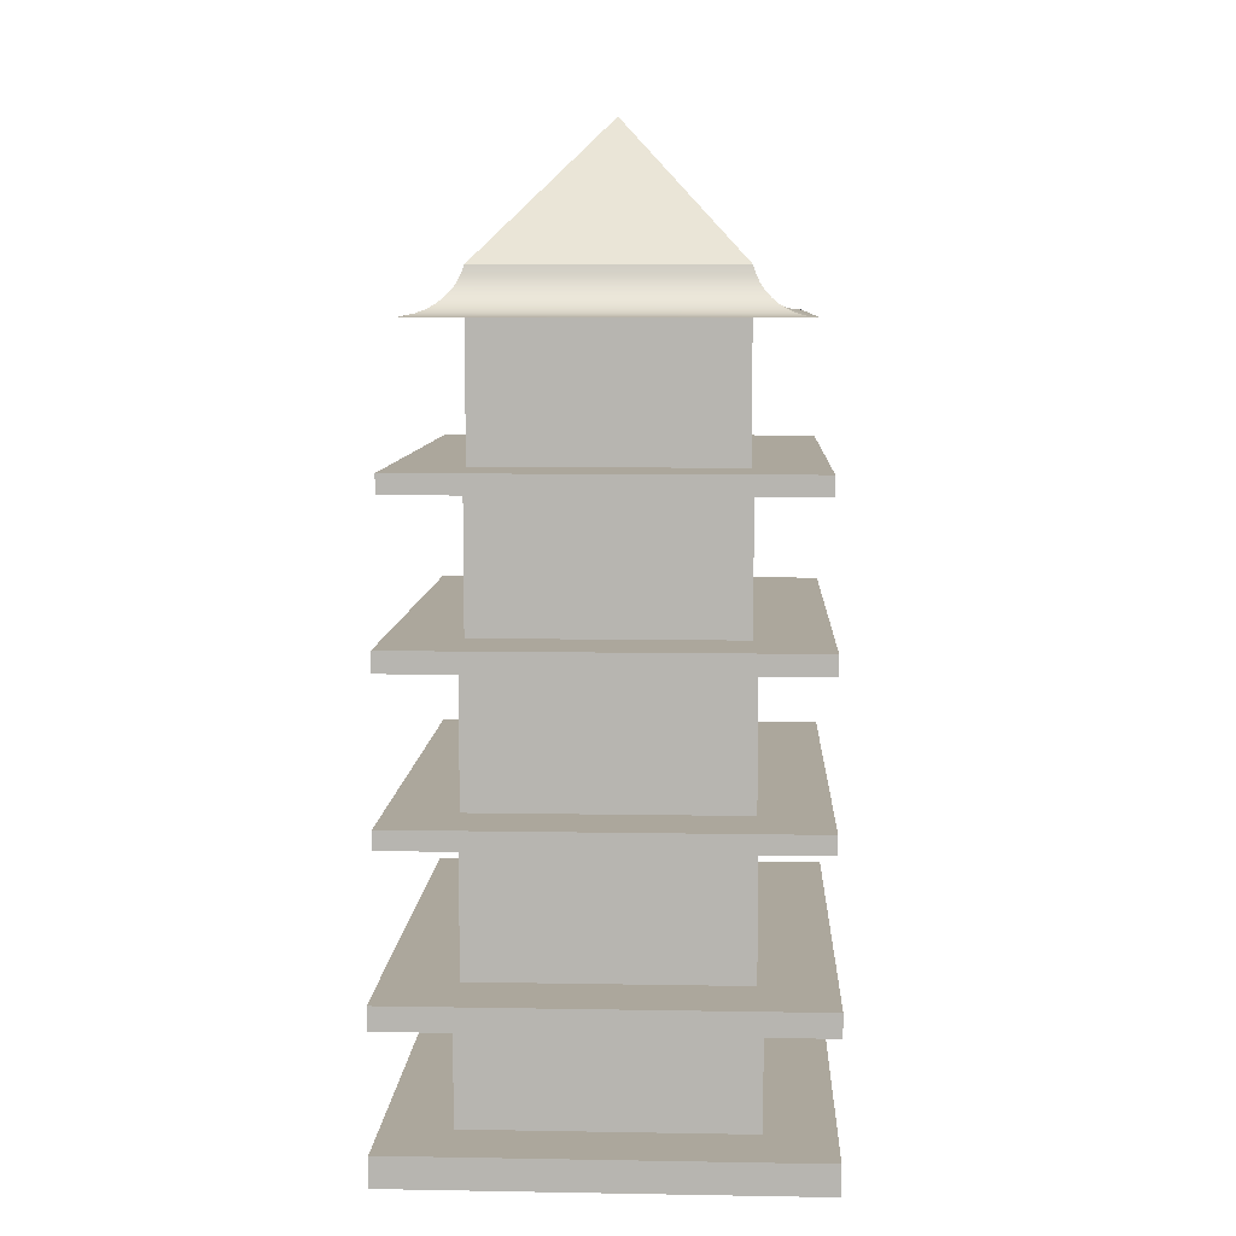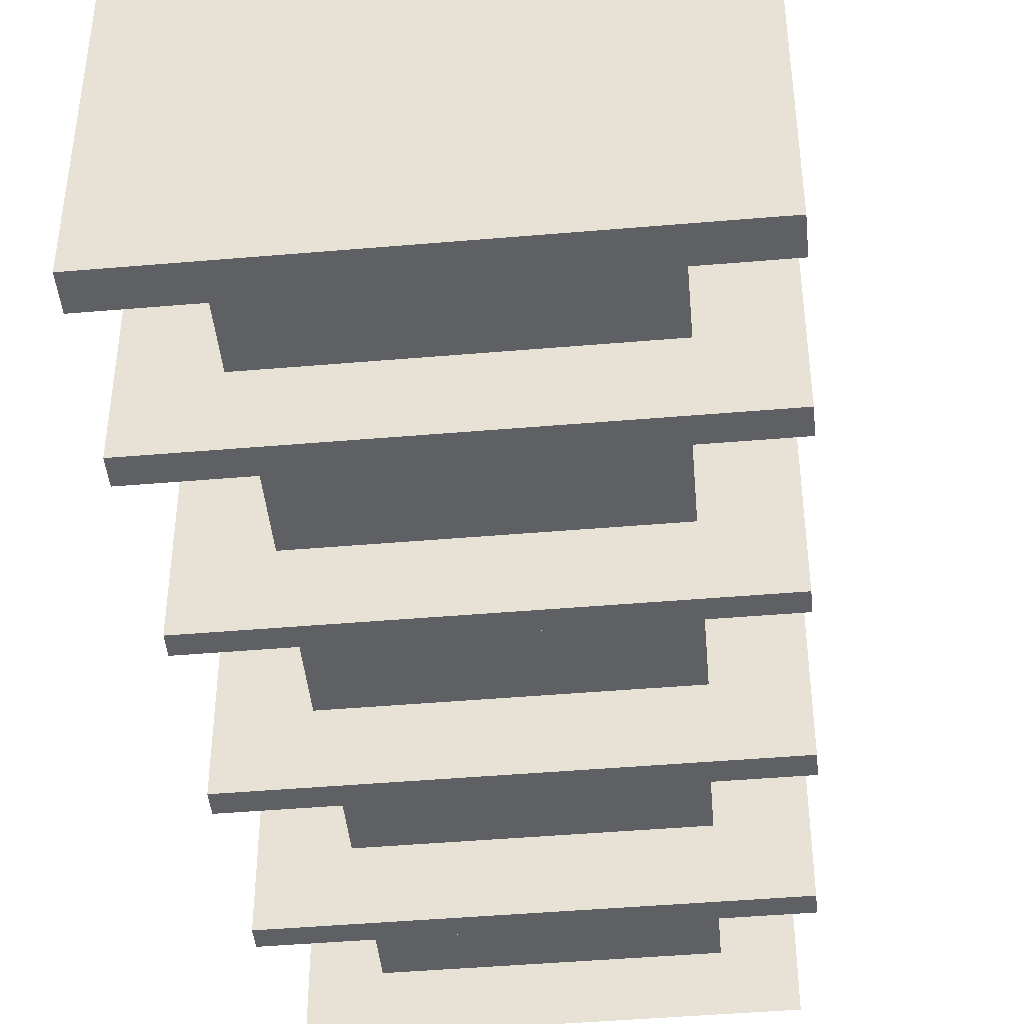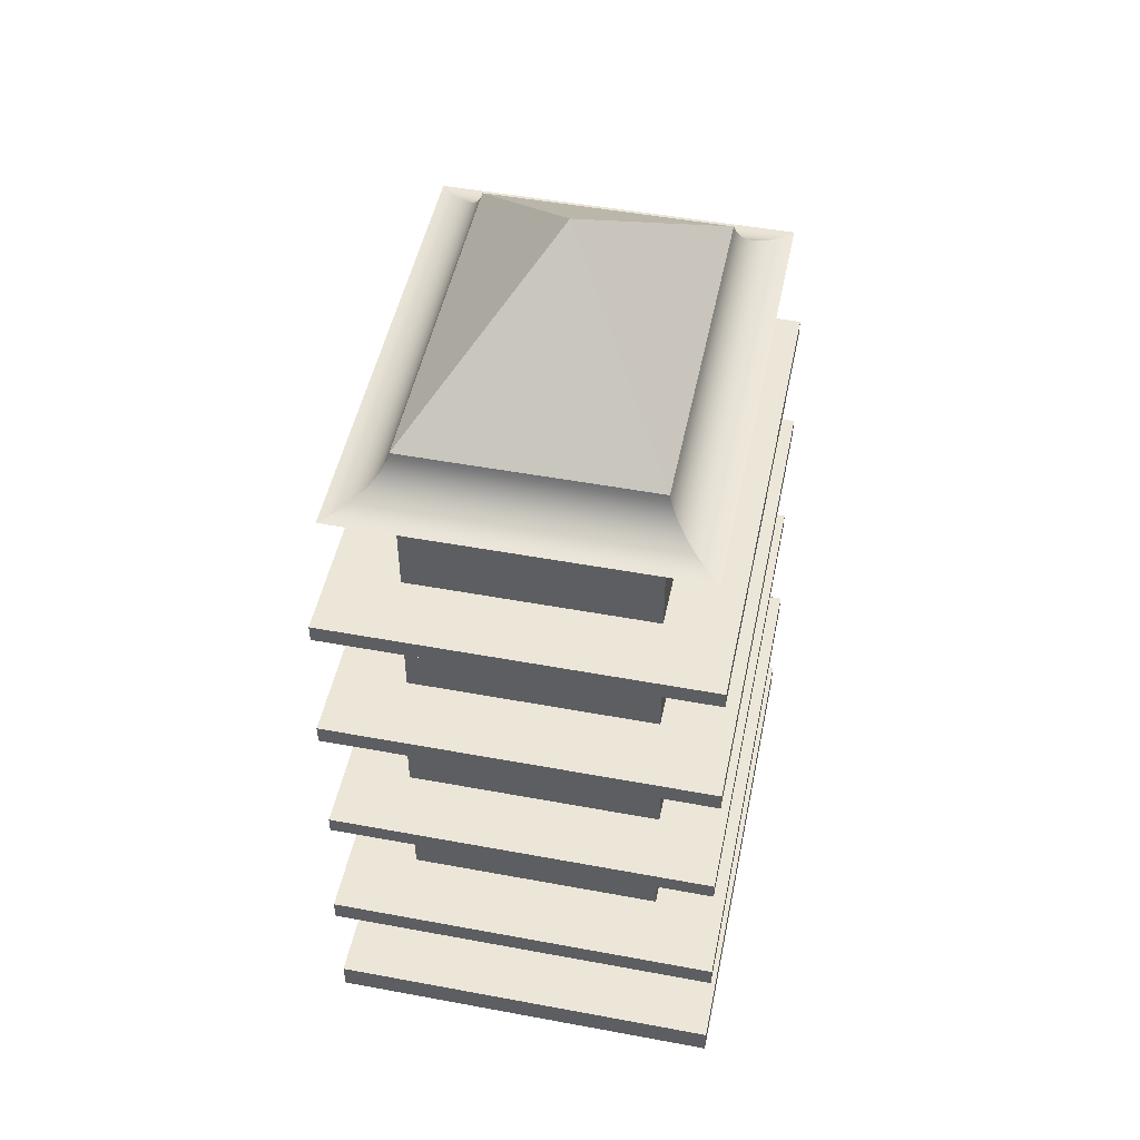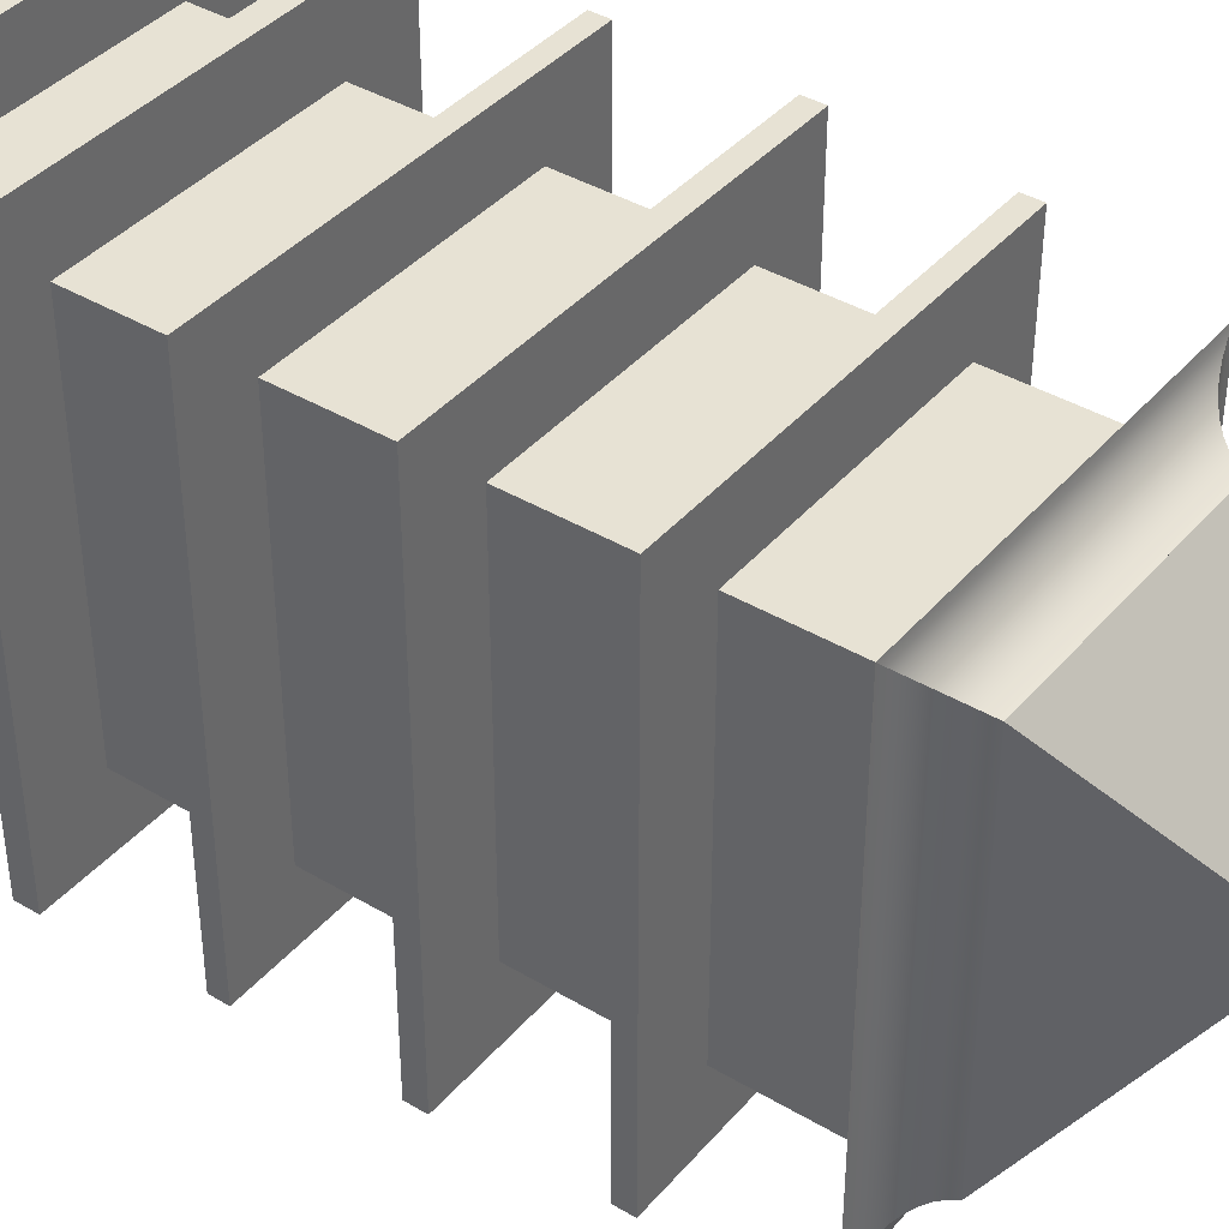
<metadata>
{"format":"obj","ext":"obj","renderer":"f3d","projection":"perspective","resolution":1024,"background":"white","views":[{"elev":8.3,"azim":2.7,"up":"+Y"},{"elev":-45.1,"azim":5.7,"up":"+Z"},{"elev":49.4,"azim":11.6,"up":"+Y"},{"elev":40.0,"azim":126.3,"up":"+Z"}]}
</metadata>
<code>
v -0.1713 -0.03202 0.22
v 0.1157 -0.03202 0.162
v 0.1157 -0.03202 0.22
v -0.1133 -0.03202 0.162
v -0.1713 -0.03202 0.162
v 0.1114 0.1003 0.2157
v 0.1695 0.1003 -0.1585
v 0.1695 0.1003 0.2157
v 0.1114 0.1003 -0.1585
v 0.1114 0.1003 0.1577
v 0.1737 -0.03202 -0.1628
v 0.1737 -0.03202 0.22
v 0.1157 -0.03202 -0.1628
v -0.1724 -0.1661 0.1631
v -0.1143 -0.1661 -0.1639
v -0.1143 -0.1661 0.1631
v -0.1143 -0.1661 -0.2219
v -0.1724 -0.1661 -0.2219
v 0.1168 -0.1661 0.2211
v 0.1748 -0.1661 -0.2219
v 0.1748 -0.1661 0.2211
v 0.1168 -0.1661 -0.2219
v 0.1168 -0.1661 0.1631
v 0.1168 -0.1661 -0.1639
v -0.1777 -0.3047 0.1684
v -0.1197 -0.3047 -0.1693
v -0.1197 -0.3047 0.1684
v -0.1197 -0.3047 -0.2273
v -0.1777 -0.3047 -0.2273
v -0.1067 0.2299 -0.1563
v 0.1092 0.2299 0.1555
v 0.1092 0.2299 -0.1563
v -0.1067 0.2299 0.1555
v 0.1222 -0.3047 -0.2273
v 0.1222 -0.3047 -0.1693
v -0.1781 -0.4287 0.2269
v 0.1806 -0.4287 -0.2277
v 0.1806 -0.4287 0.2269
v -0.1781 -0.4287 -0.2277
v 0.001227 0.2678 0.1555
v 0.001227 0.3866 -0.000409
v 0.1092 0.2678 0.1555
v -0.1067 0.2678 0.1555
v 0.1092 0.1164 -0.1563
v 0.1092 0.1164 0.1555
v 0.1114 -0.01457 -0.1585
v 0.1114 -0.01457 0.1577
v 0.1157 -0.15 -0.1628
v 0.1157 -0.15 0.162
v 0.1168 -0.2845 -0.1639
v 0.1168 -0.2845 0.1631
v 0.1222 -0.3047 0.1684
v 0.1222 -0.4023 -0.1693
v 0.1222 -0.4023 0.1684
v -0.1067 0.1164 0.1555
v -0.1067 0.1164 -0.1563
v -0.109 -0.01457 0.1577
v -0.109 0.1003 -0.1585
v -0.109 -0.01457 -0.1585
v -0.109 0.1003 0.1577
v -0.1133 -0.15 0.162
v -0.1133 -0.03202 -0.1628
v -0.1133 -0.15 -0.1628
v -0.1143 -0.2845 0.1631
v -0.1143 -0.2845 -0.1639
v -0.1197 -0.4023 0.1684
v -0.1197 -0.4023 -0.1693
v -0.1067 0.2678 -0.1563
v 0.1092 0.2678 -0.1563
v -0.1263 0.2389 -0.1759
v -0.1206 0.2436 0.1693
v -0.1206 0.2436 -0.1701
v -0.1263 0.2389 0.1751
v -0.1156 0.2492 -0.1652
v -0.1327 0.2351 -0.1823
v -0.1156 0.2492 0.1643
v -0.1327 0.2351 0.1814
v -0.1115 0.2554 -0.1611
v -0.1396 0.2323 -0.1891
v -0.1115 0.2554 0.1603
v -0.1396 0.2323 0.1883
v -0.1084 0.2621 -0.158
v -0.1468 0.2305 -0.1964
v -0.1084 0.2621 0.1571
v -0.1468 0.2305 0.1956
v -0.1542 0.2299 -0.2038
v -0.1542 0.2299 0.203
v 0.1109 0.2621 0.1571
v 0.114 0.2554 0.1603
v 0.1181 0.2492 0.1643
v 0.123 0.2436 0.1693
v 0.1288 0.2389 0.1751
v 0.1352 0.2351 0.1814
v 0.142 0.2323 0.1883
v 0.1493 0.2305 0.1956
v 0.1567 0.2299 0.203
v 0.1493 0.2305 -0.1964
v 0.1567 0.2299 -0.2038
v 0.142 0.2323 -0.1891
v 0.1352 0.2351 -0.1823
v 0.1288 0.2389 -0.1759
v 0.123 0.2436 -0.1701
v 0.1181 0.2492 -0.1652
v 0.114 0.2554 -0.1611
v 0.1109 0.2621 -0.158
v 0.1695 0.1164 -0.2166
v 0.1695 0.1164 0.2157
v -0.167 0.1164 -0.2166
v -0.167 0.1164 0.2157
v 0.1737 -0.01457 -0.2208
v 0.1737 -0.01457 0.22
v -0.1713 -0.01457 -0.2208
v -0.1713 -0.01457 0.22
v 0.1748 -0.15 -0.2219
v 0.1748 -0.15 0.2211
v -0.1724 -0.15 -0.2219
v -0.1724 -0.15 0.2211
v 0.1802 -0.2845 -0.2273
v 0.1802 -0.2845 0.2265
v -0.1777 -0.2845 -0.2273
v -0.1777 -0.2845 0.2265
v 0.1806 -0.4023 -0.2277
v 0.1806 -0.4023 0.2269
v -0.1781 -0.4023 -0.2277
v -0.1781 -0.4023 0.2269
v 0.1695 0.1003 -0.2166
v 0.1737 -0.03202 -0.2208
v -0.167 0.1003 -0.1585
v -0.167 0.1003 -0.2166
v -0.167 0.1003 0.2157
v -0.1713 -0.03202 -0.1628
v -0.1713 -0.03202 -0.2208
v -0.1724 -0.1661 0.2211
v -0.1777 -0.3047 0.2265
v -0.109 0.1003 0.2157
v 0.1802 -0.3047 -0.2273
v 0.1802 -0.3047 0.2265
v 0.1222 -0.3047 0.2265
v -0.1067 0.2678 -0.000409
v 0.001227 0.2678 -0.1563
v 0.1092 0.2678 -0.000409
v 0.001227 0.2678 -0.000409
g mesh1_mesh1-geometry
f 1 2 3
f 2 1 4
f 4 1 5
g mesh1_mesh1-geometry
f 3 2 1
f 4 1 2
f 5 1 4
g mesh2_mesh2-geometry
f 6 7 8
f 7 6 9
f 9 6 10
g mesh2_mesh2-geometry
f 8 7 6
f 9 6 7
f 10 6 9
g mesh3_mesh3-geometry
f 3 11 12
f 11 3 13
f 13 3 2
g mesh3_mesh3-geometry
f 12 11 3
f 13 3 11
f 2 3 13
g mesh4_mesh4-geometry
f 14 15 16
f 15 14 17
f 17 14 18
g mesh4_mesh4-geometry
f 16 15 14
f 17 14 15
f 18 14 17
g mesh5_mesh5-geometry
f 19 20 21
f 20 19 22
f 22 19 23
f 22 23 24
g mesh5_mesh5-geometry
f 21 20 19
f 22 19 20
f 23 19 22
f 24 23 22
g mesh6_mesh6-geometry
f 25 26 27
f 26 25 28
f 28 25 29
g mesh6_mesh6-geometry
f 27 26 25
f 28 25 26
f 29 25 28
g mesh7_mesh7-geometry
f 30 31 32
f 31 30 33
g mesh7_mesh7-geometry
f 32 31 30
f 33 30 31
g mesh8_mesh8-geometry
f 26 34 35
f 34 26 28
g mesh8_mesh8-geometry
f 35 34 26
f 28 26 34
g mesh9_mesh9-geometry
f 36 37 38
f 37 36 39
f 38 37 36
f 39 36 37
g mesh10_mesh10-geometry
f 40 41 42
f 41 40 43
g mesh10_mesh10-geometry
f 42 41 40
f 43 40 41
g mesh11_mesh11-geometry
f 31 44 32
f 44 31 45
f 32 44 31
f 45 31 44
g mesh12_mesh12-geometry
f 10 46 9
f 46 10 47
f 9 46 10
f 47 10 46
g mesh13_mesh13-geometry
f 2 48 13
f 48 2 49
f 13 48 2
f 49 2 48
g mesh14_mesh14-geometry
f 23 50 24
f 50 23 51
f 24 50 23
f 51 23 50
g mesh15_mesh15-geometry
f 52 53 35
f 53 52 54
f 35 53 52
f 54 52 53
g mesh16_mesh16-geometry
f 55 30 56
f 30 55 33
f 56 30 55
f 33 55 30
g mesh17_mesh17-geometry
f 57 58 59
f 58 57 60
f 59 58 57
f 60 57 58
g mesh18_mesh18-geometry
f 61 62 63
f 62 61 4
f 63 62 61
f 4 61 62
g mesh19_mesh19-geometry
f 64 15 65
f 15 64 16
f 65 15 64
f 16 64 15
g mesh20_mesh20-geometry
f 66 26 67
f 26 66 27
f 67 26 66
f 27 66 26
g mesh21_mesh21-geometry
f 58 10 9
f 10 58 60
g mesh21_mesh21-geometry
f 9 10 58
f 60 58 10
g mesh22_mesh22-geometry
f 62 2 13
f 2 62 4
g mesh22_mesh22-geometry
f 13 2 62
f 4 62 2
g mesh23_mesh23-geometry
f 15 23 24
f 23 15 16
g mesh23_mesh23-geometry
f 24 23 15
f 16 15 23
g mesh24_mesh24-geometry
f 26 52 35
f 52 26 27
g mesh24_mesh24-geometry
f 35 52 26
f 27 26 52
g mesh25_mesh25-geometry
f 68 42 69
f 42 68 43
g mesh25_mesh25-geometry
f 69 42 68
f 43 68 42
g mesh26_mesh26-geometry
f 70 71 72
f 71 70 73
f 71 74 72
f 75 73 70
f 74 71 76
f 73 75 77
f 76 78 74
f 79 77 75
f 78 76 80
f 77 79 81
f 80 82 78
f 83 81 79
f 82 80 84
f 81 83 85
f 84 68 82
f 86 85 83
f 68 84 43
f 85 86 87
g mesh26_mesh26-geometry
f 72 71 70
f 73 70 71
f 72 74 71
f 70 73 75
f 76 71 74
f 77 75 73
f 74 78 76
f 75 77 79
f 80 76 78
f 81 79 77
f 78 82 80
f 79 81 83
f 84 80 82
f 85 83 81
f 82 68 84
f 83 85 86
f 43 84 68
f 87 86 85
g mesh27_mesh27-geometry
f 42 84 88
f 84 42 43
f 80 88 84
f 88 80 89
f 76 89 80
f 89 76 90
f 71 90 76
f 90 71 91
f 73 91 71
f 91 73 92
f 77 92 73
f 92 77 93
f 81 93 77
f 93 81 94
f 85 94 81
f 94 85 95
f 87 95 85
f 95 87 96
g mesh27_mesh27-geometry
f 88 84 42
f 43 42 84
f 84 88 80
f 89 80 88
f 80 89 76
f 90 76 89
f 76 90 71
f 91 71 90
f 71 91 73
f 92 73 91
f 73 92 77
f 93 77 92
f 77 93 81
f 94 81 93
f 81 94 85
f 95 85 94
f 85 95 87
f 96 87 95
g mesh28_mesh28-geometry
f 86 97 98
f 97 86 83
f 83 99 97
f 99 83 79
f 79 100 99
f 100 79 75
f 75 101 100
f 101 75 70
f 70 102 101
f 102 70 72
f 74 102 72
f 102 74 103
f 78 103 74
f 103 78 104
f 82 104 78
f 104 82 105
f 68 105 82
f 105 68 69
g mesh28_mesh28-geometry
f 98 97 86
f 83 86 97
f 97 99 83
f 79 83 99
f 99 100 79
f 75 79 100
f 100 101 75
f 70 75 101
f 101 102 70
f 72 70 102
f 72 102 74
f 103 74 102
f 74 103 78
f 104 78 103
f 78 104 82
f 105 82 104
f 82 105 68
f 69 68 105
g mesh29_mesh29-geometry
f 69 88 105
f 88 69 42
f 89 105 88
f 105 89 104
f 90 104 89
f 104 90 103
f 91 103 90
f 103 91 102
f 92 102 91
f 102 92 101
f 93 101 92
f 101 93 100
f 94 100 93
f 100 94 99
f 95 99 94
f 99 95 97
f 96 97 95
f 97 96 98
g mesh29_mesh29-geometry
f 105 88 69
f 42 69 88
f 88 105 89
f 104 89 105
f 89 104 90
f 103 90 104
f 90 103 91
f 102 91 103
f 91 102 92
f 101 92 102
f 92 101 93
f 100 93 101
f 93 100 94
f 99 94 100
f 94 99 95
f 97 95 99
f 95 97 96
f 98 96 97
g mesh30_mesh30-geometry
f 96 31 98
f 31 96 87
f 32 98 31
f 31 87 33
f 98 32 86
f 33 87 30
f 86 32 30
f 30 87 86
g mesh30_mesh30-geometry
f 98 31 96
f 87 96 31
f 31 98 32
f 33 87 31
f 86 32 98
f 30 87 33
f 30 32 86
f 86 87 30
g mesh31_mesh31-geometry
f 106 44 107
f 44 106 108
f 45 107 44
f 44 108 56
f 107 45 109
f 56 108 55
f 109 45 55
f 109 55 108
g mesh31_mesh31-geometry
f 107 44 106
f 108 106 44
f 44 107 45
f 56 108 44
f 109 45 107
f 55 108 56
f 55 45 109
f 108 55 109
g mesh32_mesh32-geometry
f 110 46 111
f 46 110 112
f 47 111 46
f 46 112 59
f 111 47 113
f 59 112 57
f 113 47 57
f 113 57 112
g mesh32_mesh32-geometry
f 111 46 110
f 112 110 46
f 46 111 47
f 59 112 46
f 113 47 111
f 57 112 59
f 57 47 113
f 112 57 113
g mesh33_mesh33-geometry
f 114 48 115
f 48 114 116
f 49 115 48
f 48 116 63
f 115 49 117
f 63 116 61
f 117 49 61
f 117 61 116
g mesh33_mesh33-geometry
f 115 48 114
f 116 114 48
f 48 115 49
f 63 116 48
f 117 49 115
f 61 116 63
f 61 49 117
f 116 61 117
g mesh34_mesh34-geometry
f 118 50 119
f 50 118 120
f 51 119 50
f 50 120 65
f 119 51 121
f 65 120 64
f 121 51 64
f 121 64 120
g mesh34_mesh34-geometry
f 119 50 118
f 120 118 50
f 50 119 51
f 65 120 50
f 121 51 119
f 64 120 65
f 64 51 121
f 120 64 121
g mesh35_mesh35-geometry
f 122 53 123
f 53 122 124
f 54 123 53
f 53 124 67
f 123 54 125
f 67 124 66
f 125 54 66
f 125 66 124
g mesh35_mesh35-geometry
f 123 53 122
f 124 122 53
f 53 123 54
f 67 124 53
f 125 54 123
f 66 124 67
f 66 54 125
f 124 66 125
g mesh36_mesh36-geometry
f 107 126 106
f 126 107 7
f 7 107 8
g mesh36_mesh36-geometry
f 106 126 107
f 7 107 126
f 8 107 7
g mesh37_mesh37-geometry
f 111 127 110
f 127 111 11
f 11 111 12
g mesh37_mesh37-geometry
f 110 127 111
f 11 111 127
f 12 111 11
g mesh38_mesh38-geometry
f 124 37 39
f 37 124 122
g mesh38_mesh38-geometry
f 39 37 124
f 122 124 37
g mesh39_mesh39-geometry
f 128 108 129
f 108 128 109
f 109 128 130
g mesh39_mesh39-geometry
f 129 108 128
f 109 128 108
f 130 128 109
g mesh40_mesh40-geometry
f 131 112 132
f 112 131 113
f 113 131 5
f 113 5 1
g mesh40_mesh40-geometry
f 132 112 131
f 113 131 112
f 5 131 113
f 1 5 113
g mesh41_mesh41-geometry
f 14 116 18
f 116 14 117
f 117 14 133
g mesh41_mesh41-geometry
f 18 116 14
f 117 14 116
f 133 14 117
g mesh42_mesh42-geometry
f 25 120 29
f 120 25 121
f 121 25 134
g mesh42_mesh42-geometry
f 29 120 25
f 121 25 120
f 134 25 121
g mesh43_mesh43-geometry
f 36 124 39
f 124 36 125
f 39 124 36
f 125 36 124
g mesh44_mesh44-geometry
f 107 6 8
f 6 107 135
f 135 107 130
f 130 107 109
g mesh44_mesh44-geometry
f 8 6 107
f 135 107 6
f 130 107 135
f 109 107 130
g mesh45_mesh45-geometry
f 115 20 114
f 20 115 21
g mesh45_mesh45-geometry
f 114 20 115
f 21 115 20
g mesh46_mesh46-geometry
f 119 136 118
f 136 119 137
g mesh46_mesh46-geometry
f 118 136 119
f 137 119 136
g mesh47_mesh47-geometry
f 123 37 122
f 37 123 38
g mesh47_mesh47-geometry
f 122 37 123
f 38 123 37
g mesh48_mesh48-geometry
f 108 126 129
f 126 108 106
g mesh48_mesh48-geometry
f 129 126 108
f 106 108 126
g mesh49_mesh49-geometry
f 112 127 132
f 127 112 110
g mesh49_mesh49-geometry
f 132 127 112
f 110 112 127
g mesh50_mesh50-geometry
f 116 17 18
f 17 116 22
f 22 116 20
f 20 116 114
g mesh50_mesh50-geometry
f 18 17 116
f 22 116 17
f 20 116 22
f 114 116 20
g mesh51_mesh51-geometry
f 120 28 29
f 28 120 34
f 34 120 136
f 136 120 118
g mesh51_mesh51-geometry
f 29 28 120
f 34 120 28
f 136 120 34
f 118 120 136
g mesh52_mesh52-geometry
f 111 3 12
f 3 111 1
f 1 111 113
g mesh52_mesh52-geometry
f 12 3 111
f 1 111 3
f 113 111 1
g mesh53_mesh53-geometry
f 115 19 21
f 19 115 133
f 133 115 117
g mesh53_mesh53-geometry
f 21 19 115
f 133 115 19
f 117 115 133
g mesh54_mesh54-geometry
f 119 138 137
f 138 119 134
f 134 119 121
g mesh54_mesh54-geometry
f 137 138 119
f 134 119 138
f 121 119 134
g mesh55_mesh55-geometry
f 123 36 38
f 36 123 125
f 38 36 123
f 125 123 36
g mesh56_mesh56-geometry
f 9 126 7
f 126 9 129
f 129 9 58
f 129 58 128
g mesh56_mesh56-geometry
f 7 126 9
f 129 9 126
f 58 9 129
f 128 58 129
g mesh57_mesh57-geometry
f 130 60 135
f 60 130 58
f 58 130 128
g mesh57_mesh57-geometry
f 135 60 130
f 58 130 60
f 128 130 58
g mesh58_mesh58-geometry
f 135 10 6
f 10 135 60
g mesh58_mesh58-geometry
f 6 10 135
f 60 135 10
g mesh59_mesh59-geometry
f 5 62 4
f 62 5 131
g mesh59_mesh59-geometry
f 4 62 5
f 131 5 62
g mesh60_mesh60-geometry
f 13 127 11
f 127 13 132
f 132 13 62
f 132 62 131
g mesh60_mesh60-geometry
f 11 127 13
f 132 13 127
f 62 13 132
f 131 62 132
g mesh61_mesh61-geometry
f 133 23 19
f 23 133 16
f 16 133 14
g mesh61_mesh61-geometry
f 19 23 133
f 16 133 23
f 14 133 16
g mesh62_mesh62-geometry
f 15 22 24
f 22 15 17
g mesh62_mesh62-geometry
f 24 22 15
f 17 15 22
g mesh63_mesh63-geometry
f 134 52 138
f 52 134 27
f 27 134 25
g mesh63_mesh63-geometry
f 138 52 134
f 27 134 52
f 25 134 27
g mesh64_mesh64-geometry
f 138 136 137
f 136 138 34
f 34 138 52
f 34 52 35
g mesh64_mesh64-geometry
f 137 136 138
f 34 138 136
f 52 138 34
f 35 52 34
g mesh65_mesh65-geometry
f 31 55 45
f 55 31 33
f 45 55 31
f 33 31 55
g mesh66_mesh66-geometry
f 41 139 68
f 139 41 43
g mesh66_mesh66-geometry
f 68 139 41
f 43 41 139
g mesh67_mesh67-geometry
f 41 140 69
f 140 41 68
g mesh67_mesh67-geometry
f 69 140 41
f 68 41 140
g mesh68_mesh68-geometry
f 10 57 47
f 57 10 60
f 47 57 10
f 60 10 57
g mesh69_mesh69-geometry
f 141 41 69
f 41 141 42
g mesh69_mesh69-geometry
f 69 41 141
f 42 141 41
g mesh70_mesh70-geometry
f 2 61 49
f 61 2 4
f 49 61 2
f 4 2 61
g mesh71_mesh71-geometry
f 23 64 51
f 64 23 16
f 51 64 23
f 16 23 64
g mesh72_mesh72-geometry
f 52 66 54
f 66 52 27
f 54 66 52
f 27 52 66
g mesh73_mesh73-geometry
f 30 44 56
f 44 30 32
f 56 44 30
f 32 30 44
g mesh74_mesh74-geometry
f 58 46 59
f 46 58 9
f 59 46 58
f 9 58 46
g mesh75_mesh75-geometry
f 62 48 63
f 48 62 13
f 63 48 62
f 13 62 48
g mesh76_mesh76-geometry
f 15 50 65
f 50 15 24
f 65 50 15
f 24 15 50
g mesh77_mesh77-geometry
f 26 53 67
f 53 26 35
f 67 53 26
f 35 26 53
g mesh78_mesh78-geometry
f 68 33 30
f 33 68 139
f 30 33 68
f 139 68 33
f 30 69 68
f 68 69 30
f 140 139 68
f 68 139 140
f 33 139 43
f 43 139 33
f 69 30 32
f 32 30 69
f 68 69 140
f 140 69 68
f 139 140 142
f 142 140 139
f 142 43 139
f 139 43 142
f 43 31 33
f 33 31 43
f 31 69 32
f 32 69 31
f 69 142 140
f 140 142 69
f 43 142 40
f 40 142 43
f 31 43 42
f 42 43 31
f 69 31 141
f 141 31 69
f 142 69 141
f 141 69 142
f 141 40 142
f 142 40 141
f 42 43 40
f 40 43 42
f 141 31 42
f 42 31 141
f 40 141 42
f 42 141 40
g mesh79_mesh79-geometry
l 68 30
l 68 139
l 140 68
l 139 43
l 139 142
l 142 140
l 69 140
l 33 43
l 43 40
l 142 141
l 40 142
l 142 41
l 141 69
l 69 32
l 40 42
l 42 141
l 42 31

</code>
